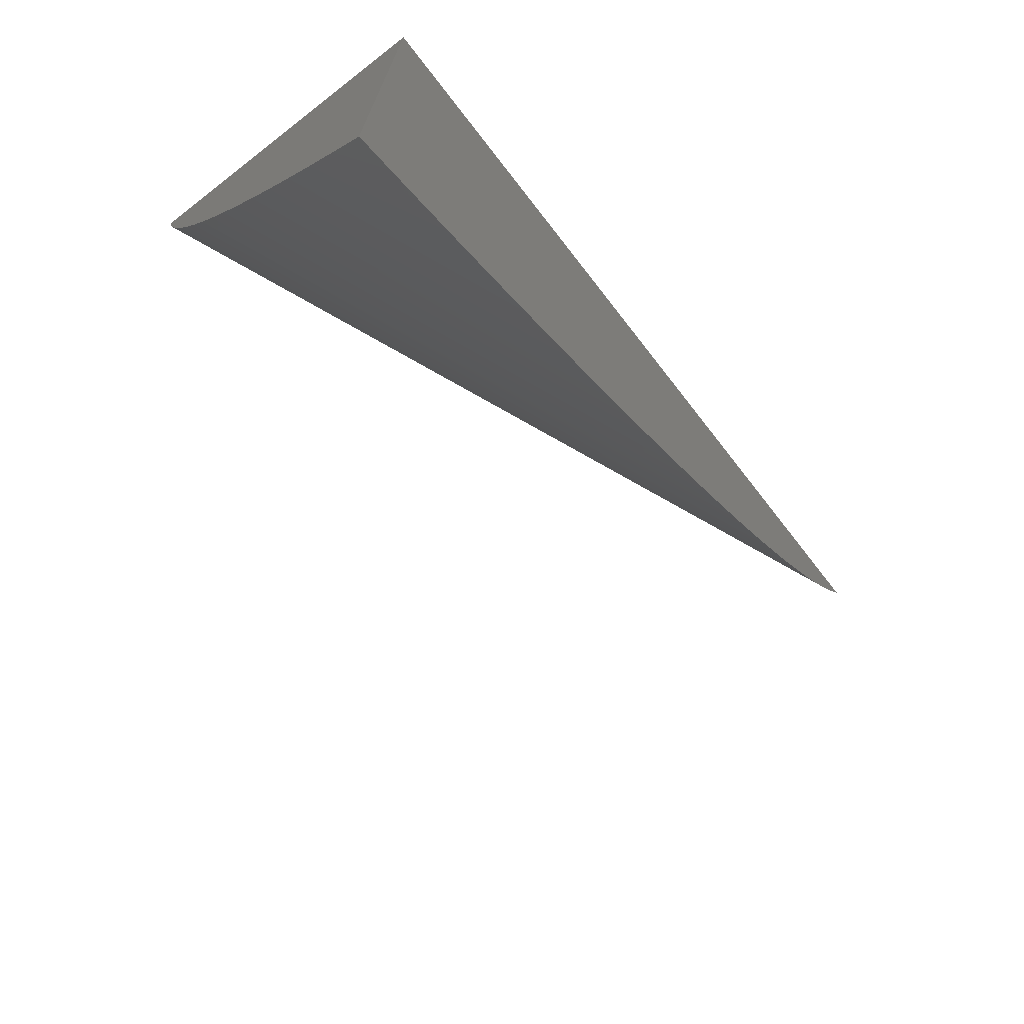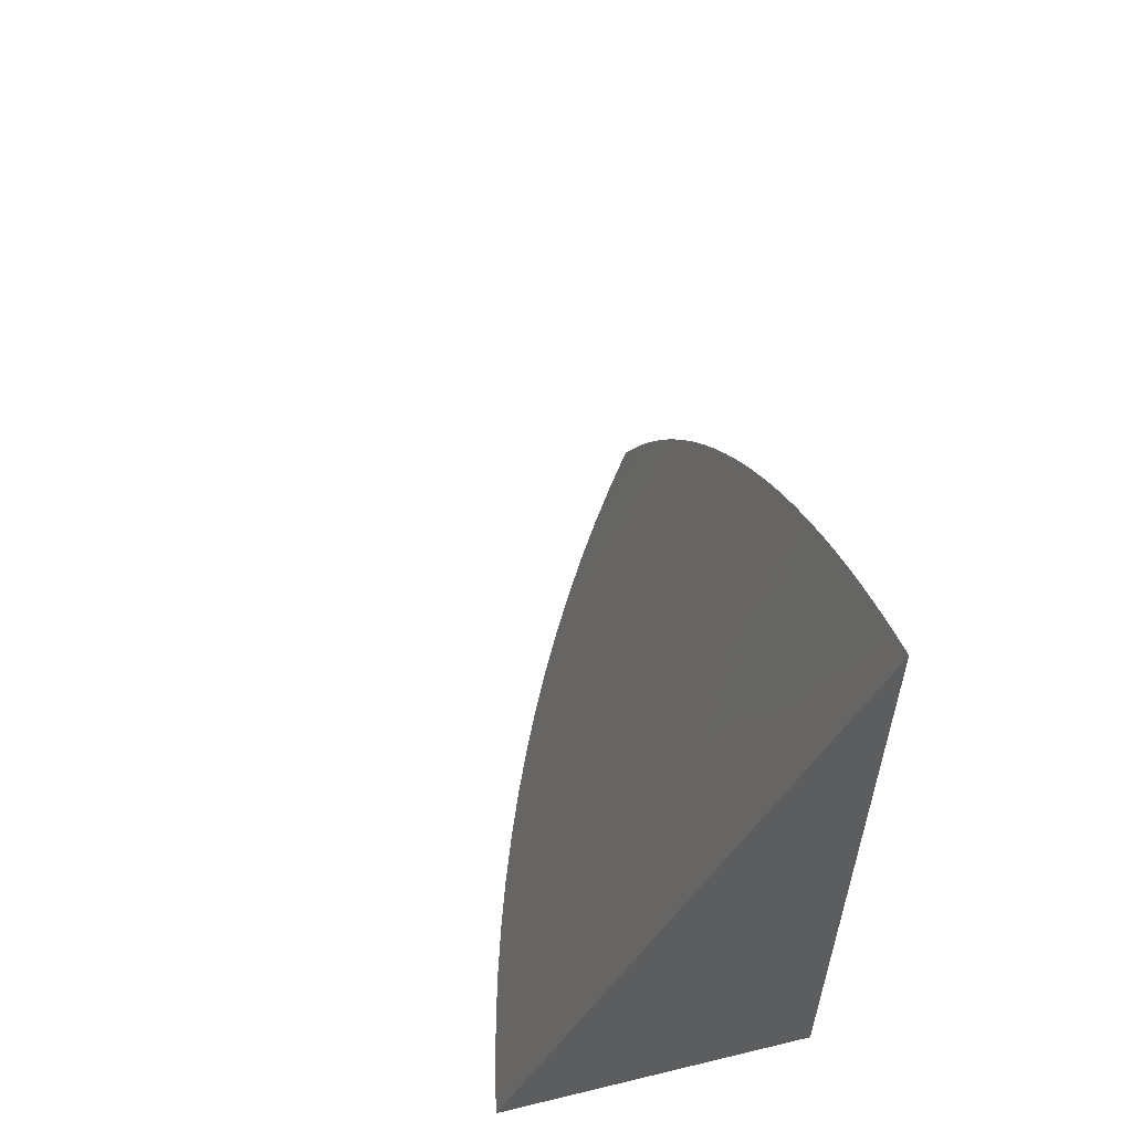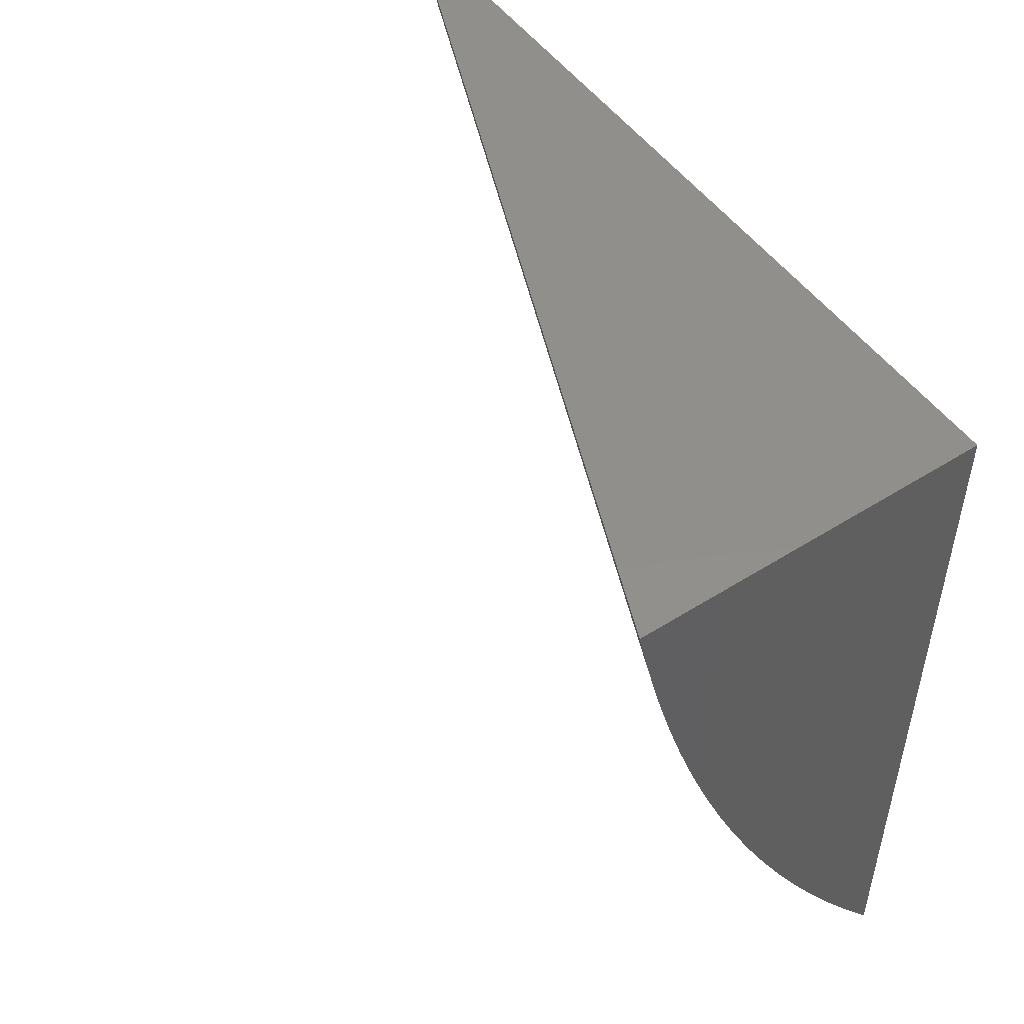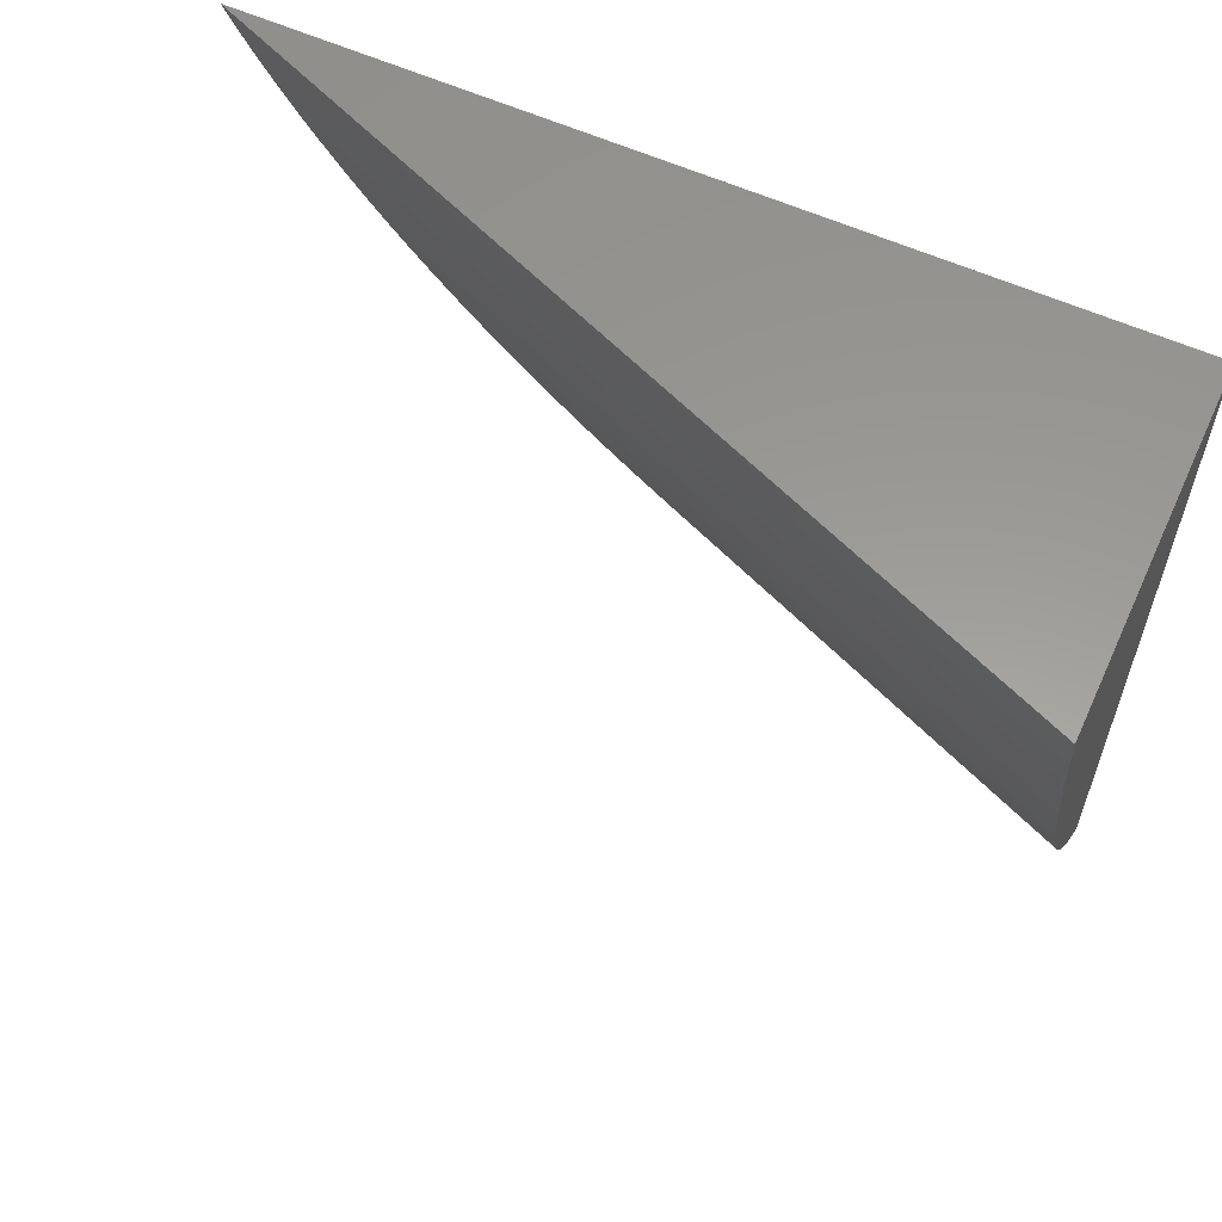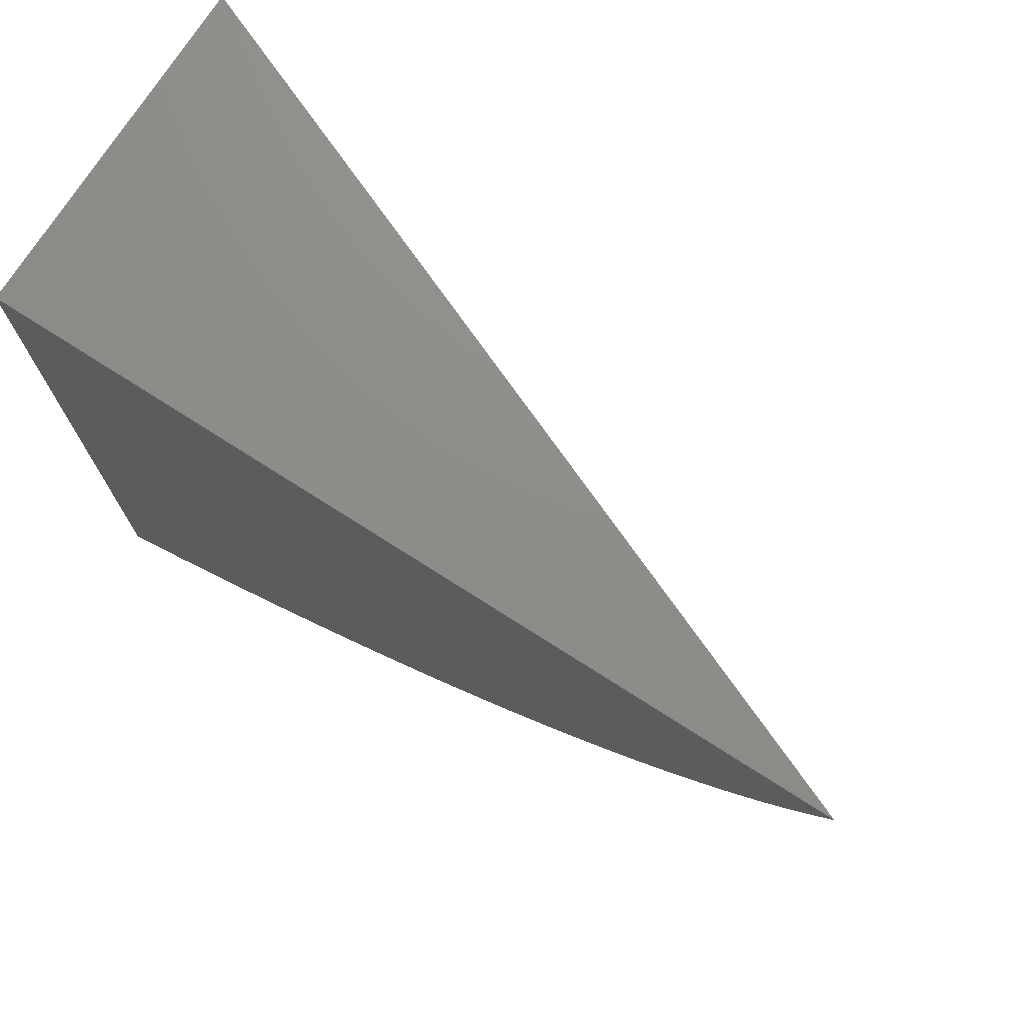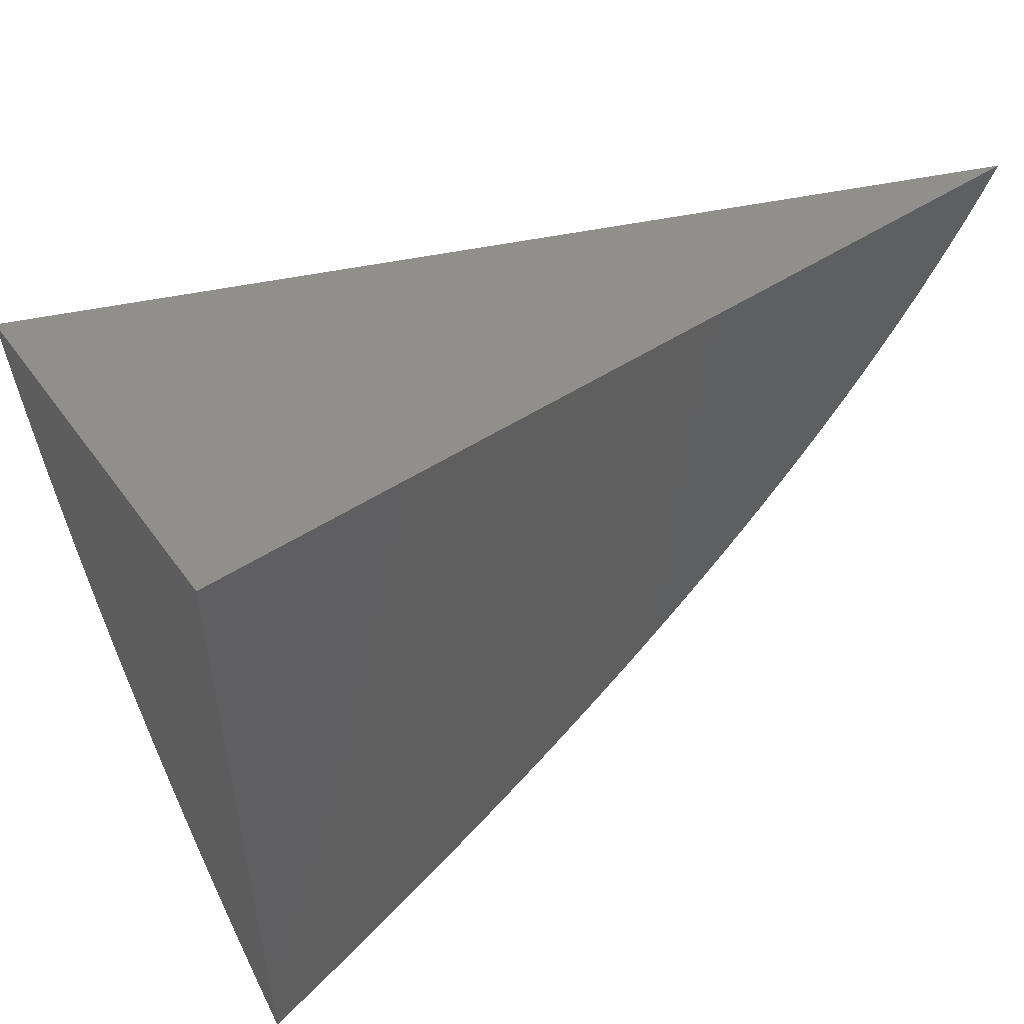
<metadata>
{"format":"stl","ext":"stl","renderer":"f3d","projection":"perspective","resolution":1024,"background":"white","views":[{"elev":-72.4,"azim":37.9,"up":"+Z"},{"elev":58.8,"azim":-14.0,"up":"+Y"},{"elev":50.6,"azim":-34.7,"up":"+Z"},{"elev":59.5,"azim":-65.4,"up":"+Z"},{"elev":73.9,"azim":122.6,"up":"+Z"},{"elev":52.0,"azim":55.2,"up":"+Z"}]}
</metadata>
<code>
# stl→obj: 50 verts, 96 faces
v 6 19.81 0
v 6 19.8 -0.02491
v 5.668 19 0
v 5.679 19 -0.04975
v 6 19.78 -0.04975
v 6 19.77 -0.07452
v 5.691 19 -0.09922
v 6 19.75 -0.09922
v 6 19.74 -0.1238
v 5.705 19 -0.1484
v 6 19.72 -0.1484
v 6 19.7 -0.1729
v 5.72 19 -0.1972
v 6 19.68 -0.1972
v 6 19.66 -0.2215
v 5.736 19 -0.2457
v 6 19.64 -0.2457
v 6 19.62 -0.2698
v 5.754 19 -0.2938
v 6 19.6 -0.2938
v 6 19.58 -0.3176
v 5.773 19 -0.3414
v 6 19.55 -0.3414
v 6 19.53 -0.3651
v 5.793 19 -0.3886
v 6 19.5 -0.3886
v 6 19.48 -0.412
v 5.815 19 -0.4353
v 6 19.45 -0.4353
v 6 19.42 -0.4584
v 5.837 19 -0.4814
v 6 19.4 -0.4814
v 6 19.37 -0.5043
v 5.861 19 -0.5271
v 6 19.34 -0.5271
v 6 19.31 -0.5497
v 5.887 19 -0.5721
v 6 19.28 -0.5721
v 6 19.24 -0.5944
v 5.913 19 -0.6165
v 6 19.21 -0.6165
v 6 19.18 -0.6385
v 5.941 19 -0.6603
v 6 19.14 -0.6603
v 6 19.11 -0.682
v 5.97 19 -0.7035
v 6 19.07 -0.7035
v 6 19.04 -0.7248
v 6 19 -0.7459
v 6 19 0
f 1 2 3
f 3 2 4
f 4 2 5
f 4 5 6
f 4 6 7
f 7 6 8
f 7 8 9
f 7 9 10
f 10 9 11
f 10 11 12
f 10 12 13
f 13 12 14
f 13 14 15
f 13 15 16
f 16 15 17
f 16 17 18
f 16 18 19
f 19 18 20
f 19 20 21
f 19 21 22
f 22 21 23
f 22 23 24
f 22 24 25
f 25 24 26
f 25 26 27
f 25 27 28
f 28 27 29
f 28 29 30
f 28 30 31
f 31 30 32
f 31 32 33
f 31 33 34
f 34 33 35
f 34 35 36
f 34 36 37
f 37 36 38
f 37 38 39
f 37 39 40
f 40 39 41
f 40 41 42
f 40 42 43
f 43 42 44
f 43 44 45
f 43 45 46
f 46 45 47
f 46 47 48
f 48 49 46
f 49 48 50
f 50 48 47
f 50 47 45
f 45 44 50
f 50 44 42
f 50 42 41
f 41 39 50
f 50 39 38
f 50 38 36
f 36 35 50
f 50 35 33
f 50 33 32
f 32 30 50
f 50 30 29
f 50 29 27
f 27 26 50
f 50 26 24
f 50 24 23
f 23 21 50
f 50 21 20
f 50 20 18
f 18 17 50
f 50 17 15
f 50 15 14
f 14 12 50
f 50 12 11
f 50 11 9
f 9 8 50
f 50 8 6
f 50 6 5
f 5 2 50
f 50 2 1
f 1 3 50
f 3 4 50
f 50 4 7
f 50 7 10
f 10 13 50
f 50 13 16
f 50 16 19
f 19 22 50
f 50 22 25
f 50 25 28
f 28 31 50
f 50 31 34
f 50 34 37
f 37 40 50
f 50 40 43
f 50 43 46
f 46 49 50

</code>
